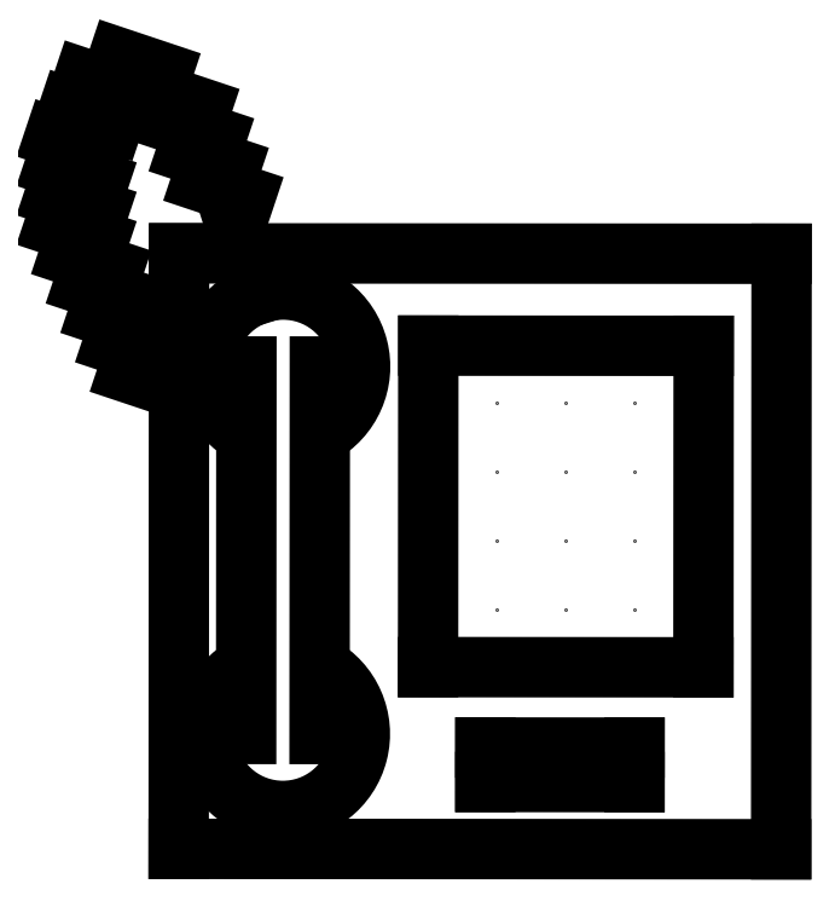
<metadata>
{"format":"dxf","ext":"dxf","renderer":"ezdxf+matplotlib","layout":"modelspace","background":"white","min_lineweight":24,"dpi":150}
</metadata>
<code>
0
SECTION
2
ENTITIES
0
LINE
8
0
10
2051
20
1065
30
0
11
2051
21
1065
31
0
0
LINE
8
0
10
2051
20
1065
30
0
11
2051
21
1065
31
0
0
LINE
8
0
10
2051
20
1065
30
0
11
2051
21
1065
31
0
0
LINE
8
0
10
2051
20
1065
30
0
11
2051
21
1065
31
0
0
LINE
8
0
10
2051
20
1064
30
0
11
2051
21
1065
31
0
0
LINE
8
0
10
2051
20
1065
30
0
11
2051
21
1065
31
0
0
LINE
8
0
10
2051
20
1065
30
0
11
2051
21
1065
31
0
0
LINE
8
0
10
2051
20
1065
30
0
11
2051
21
1065
31
0
0
LINE
8
0
10
2051
20
1064
30
0
11
2051
21
1064
31
0
0
LINE
8
0
10
2051
20
1064
30
0
11
2051
21
1064
31
0
0
LINE
8
0
10
2051
20
1064
30
0
11
2051
21
1064
31
0
0
LINE
8
0
10
2051
20
1064
30
0
11
2051
21
1064
31
0
0
LINE
8
0
10
2051
20
1065
30
0
11
2051
21
1065
31
0
0
LINE
8
0
10
2051
20
1065
30
0
11
2051
21
1065
31
0
0
LINE
8
0
10
2051
20
1065
30
0
11
2051
21
1065
31
0
0
LINE
8
0
10
2051
20
1065
30
0
11
2051
21
1065
31
0
0
LINE
8
0
10
2051
20
1064
30
0
11
2051
21
1065
31
0
0
INSERT
8
0
2
RECTANG
10
-2051
20
1064
30
0
41
0.05078
42
0.01172
43
-0.05078
50
180
210
0
220
0
230
-1
0
LINE
8
0
10
2051
20
1064
30
0
11
2051
21
1064
31
0
0
LINE
8
0
10
2051
20
1064
30
0
11
2051
21
1064
31
0
0
LINE
8
0
10
2051
20
1064
30
0
11
2051
21
1064
31
0
0
LINE
8
0
10
2051
20
1064
30
0
11
2051
21
1064
31
0
0
LINE
8
0
10
2051
20
1064
30
0
11
2051
21
1064
31
0
0
LINE
8
0
10
2051
20
1064
30
0
11
2051
21
1064
31
0
0
LINE
8
0
10
2051
20
1064
30
0
11
2051
21
1064
31
0
0
LINE
8
0
10
2051
20
1064
30
0
11
2051
21
1064
31
0
0
LINE
8
0
10
2051
20
1064
30
0
11
2051
21
1064
31
0
0
LINE
8
0
10
2051
20
1064
30
0
11
2051
21
1064
31
0
0
LINE
8
0
10
2051
20
1064
30
0
11
2051
21
1064
31
0
0
LINE
8
0
10
2051
20
1064
30
0
11
2051
21
1064
31
0
0
ARC
8
0
10
2051
20
1064
30
0
40
0.0262
50
298.5
51
241.5
0
ARC
8
0
10
2051
20
1064
30
0
40
0.0262
50
118.5
51
61.47
0
INSERT
8
0
2
RECTANG
10
-2051
20
1064
30
0
41
0.09375
42
0.1094
43
-0.09375
50
180
210
0
220
0
230
-1
0
INSERT
8
0
2
RECTANG
10
-2051
20
1065
30
0
41
0.2051
42
0.2026
43
-0.2051
50
180
210
0
220
0
230
-1
0
LINE
8
0
10
2051
20
1064
30
0
11
2051
21
1064
31
0
0
LINE
8
0
10
2051
20
1064
30
0
11
2051
21
1064
31
0
0
ENDSEC
0
EOF

</code>
